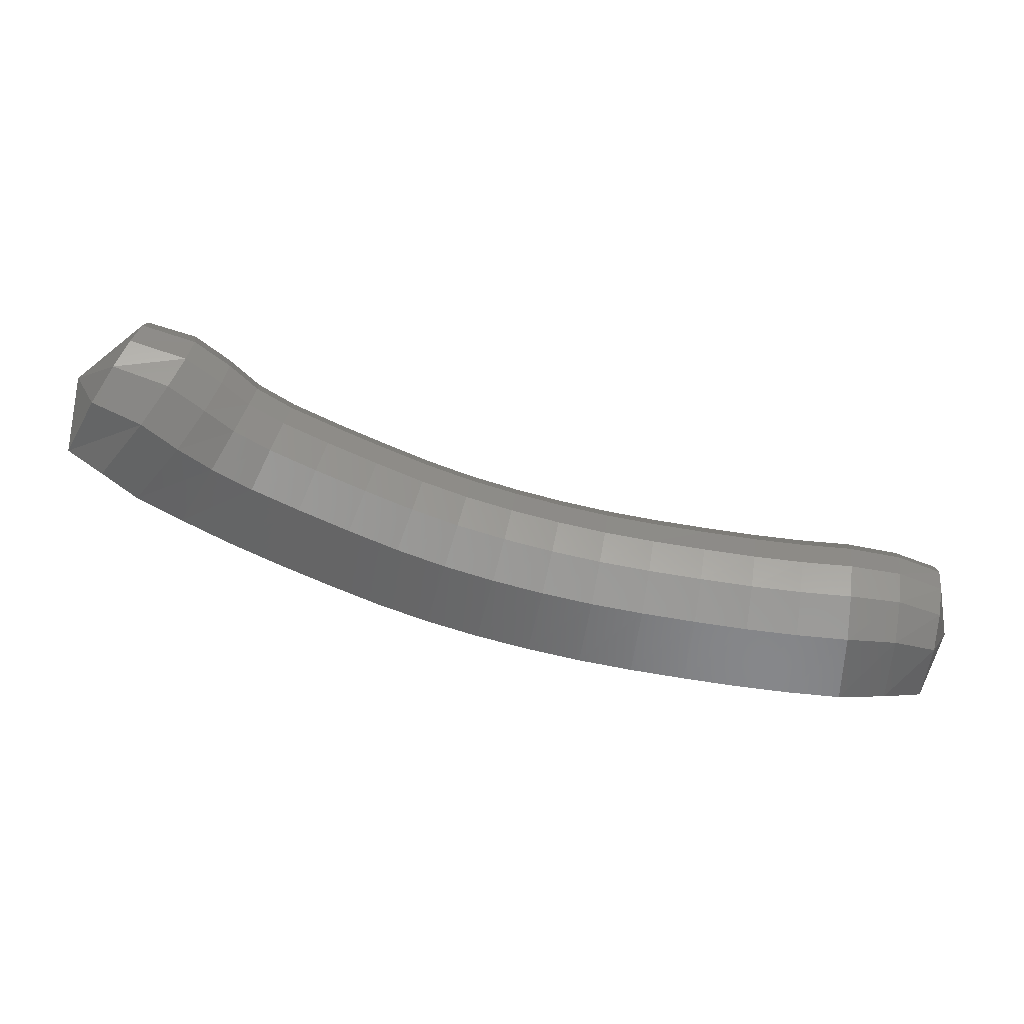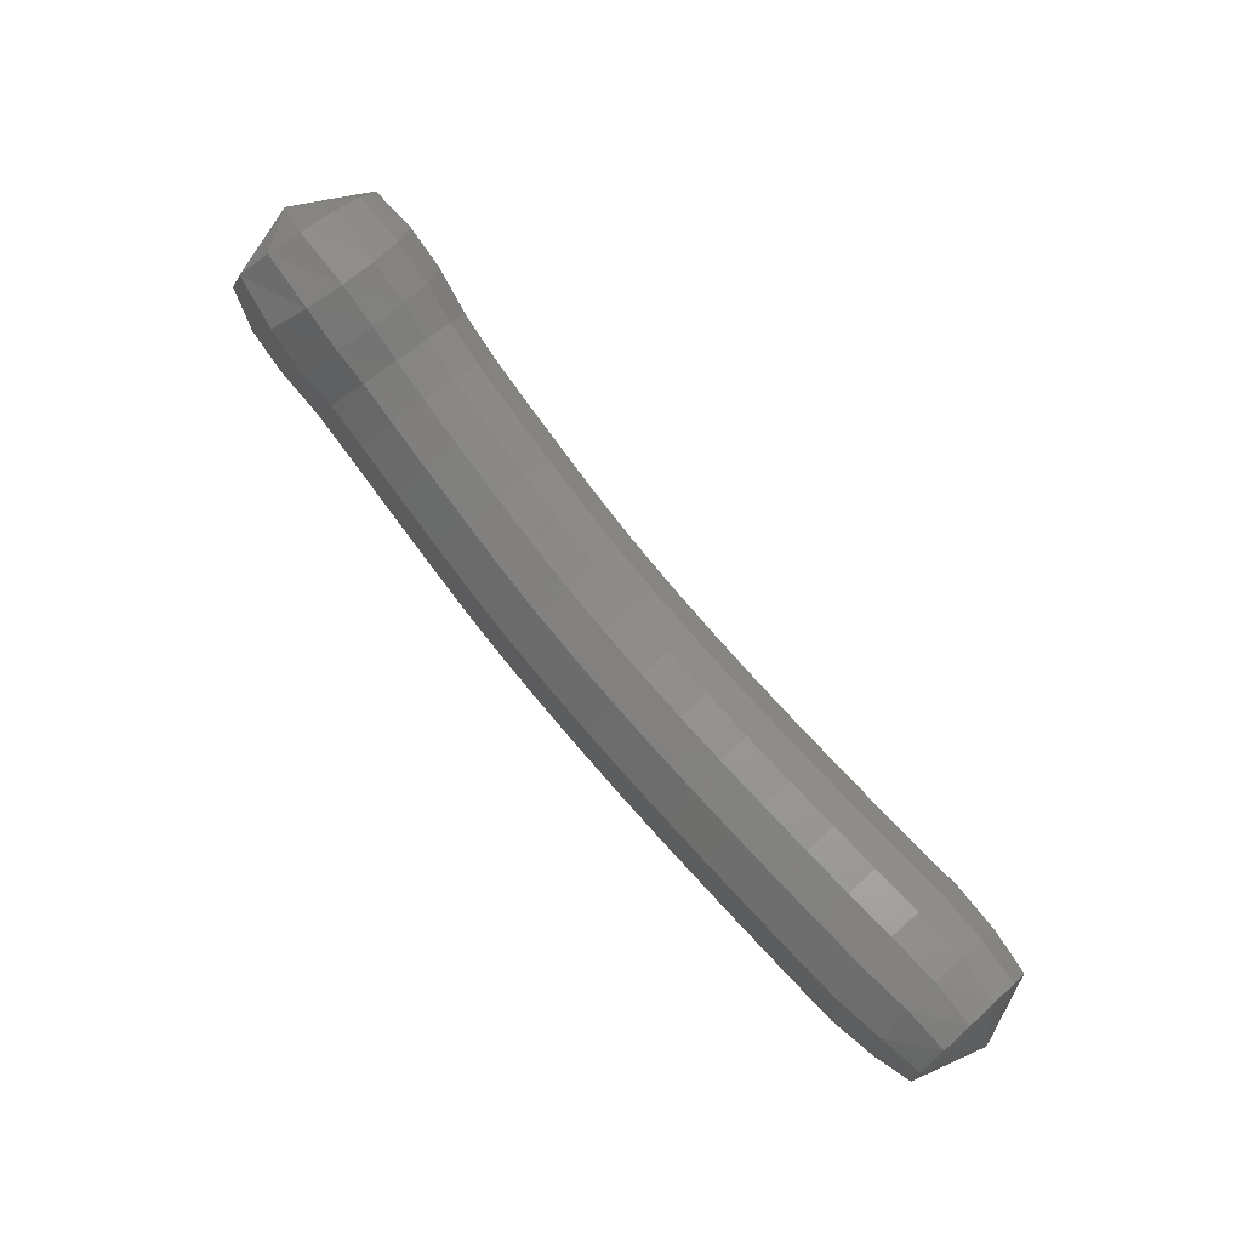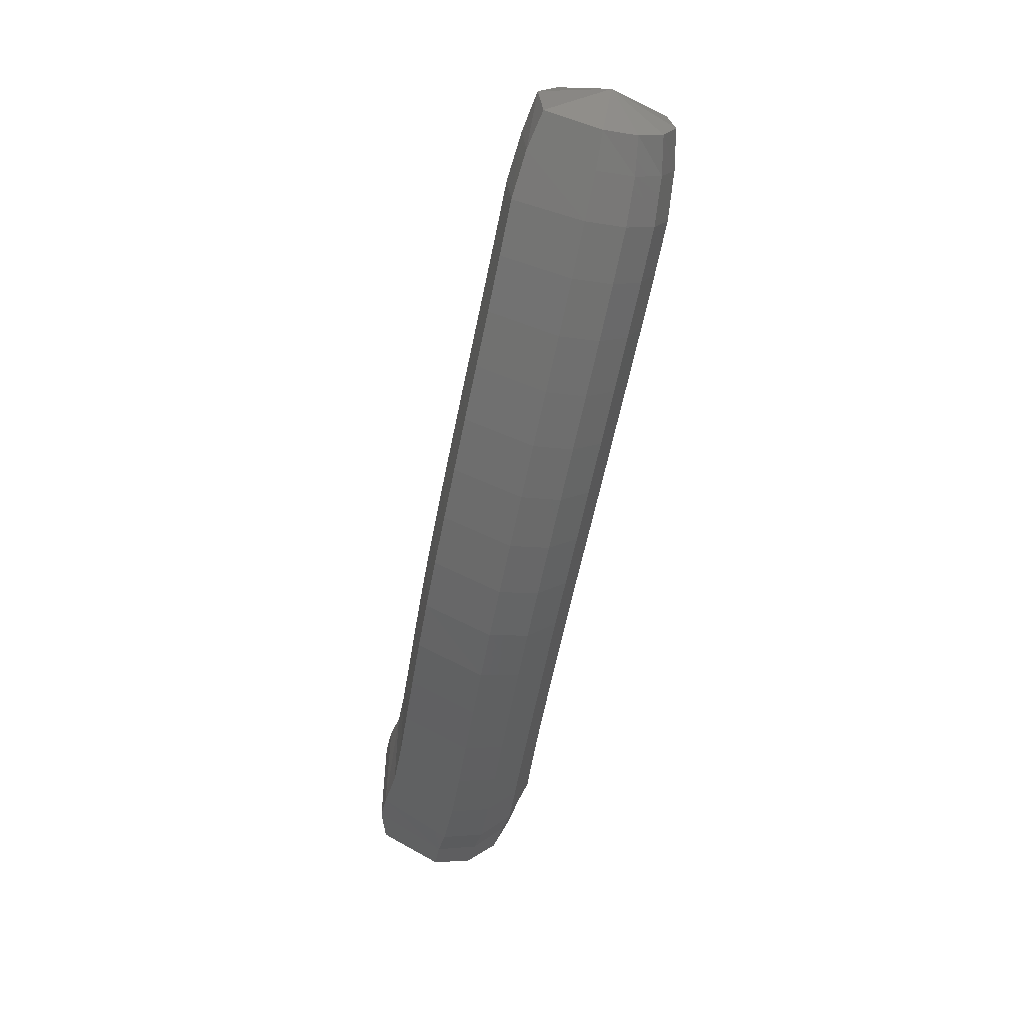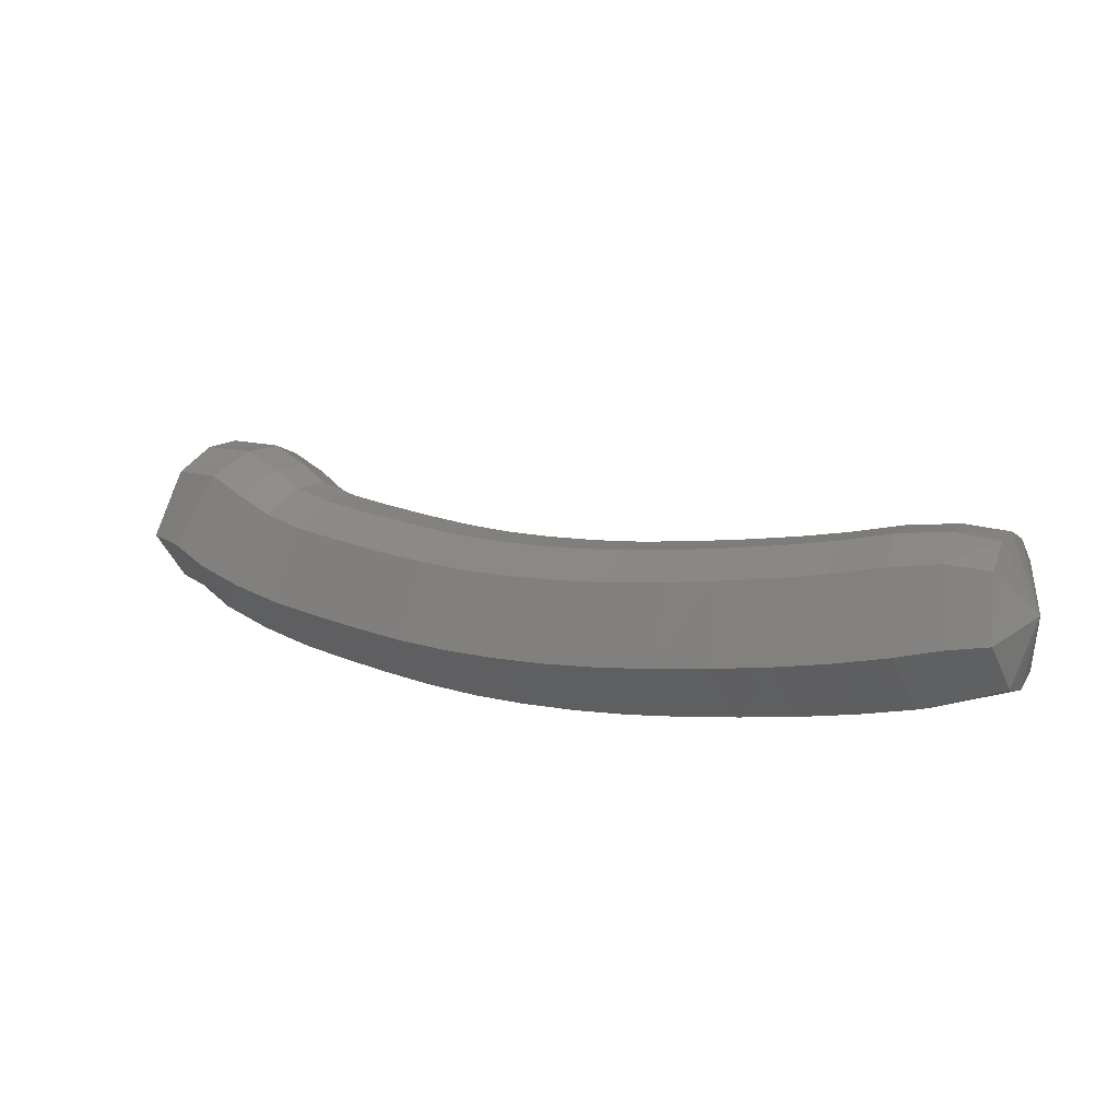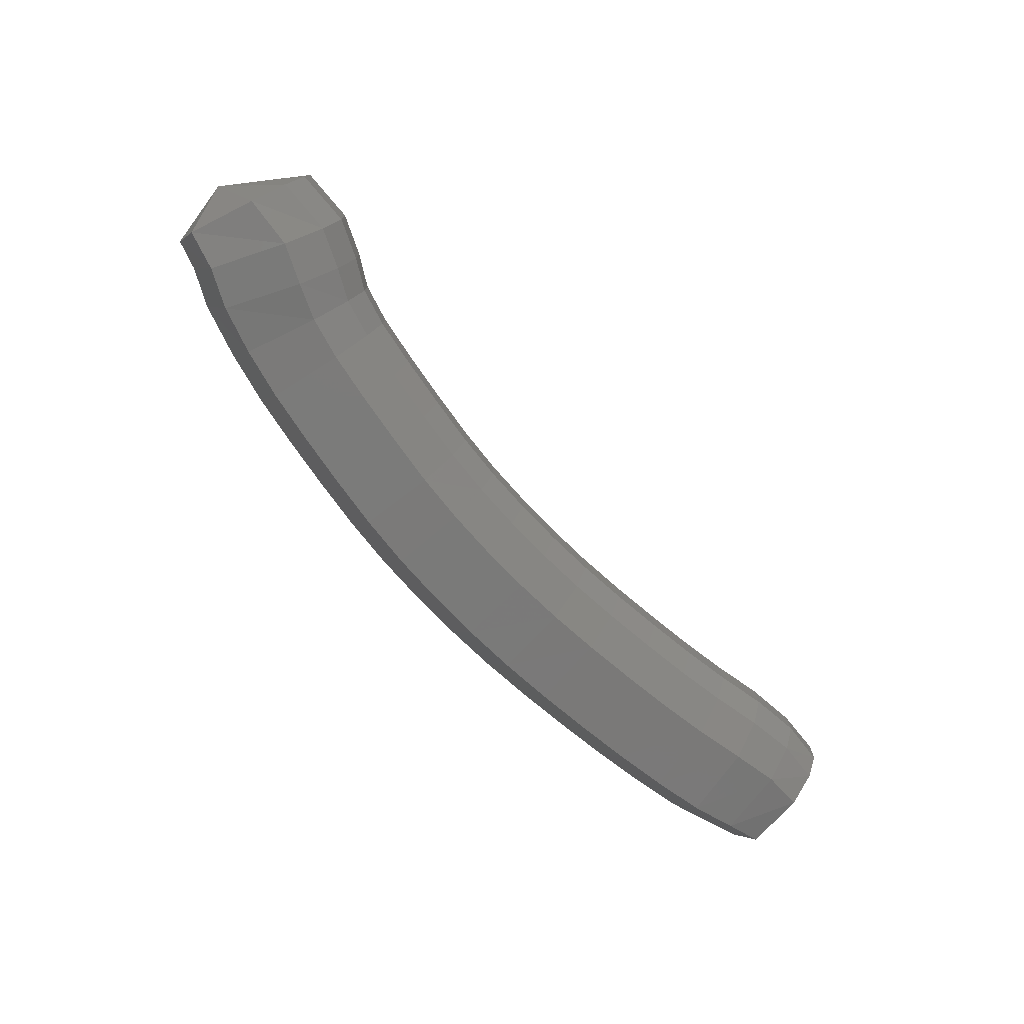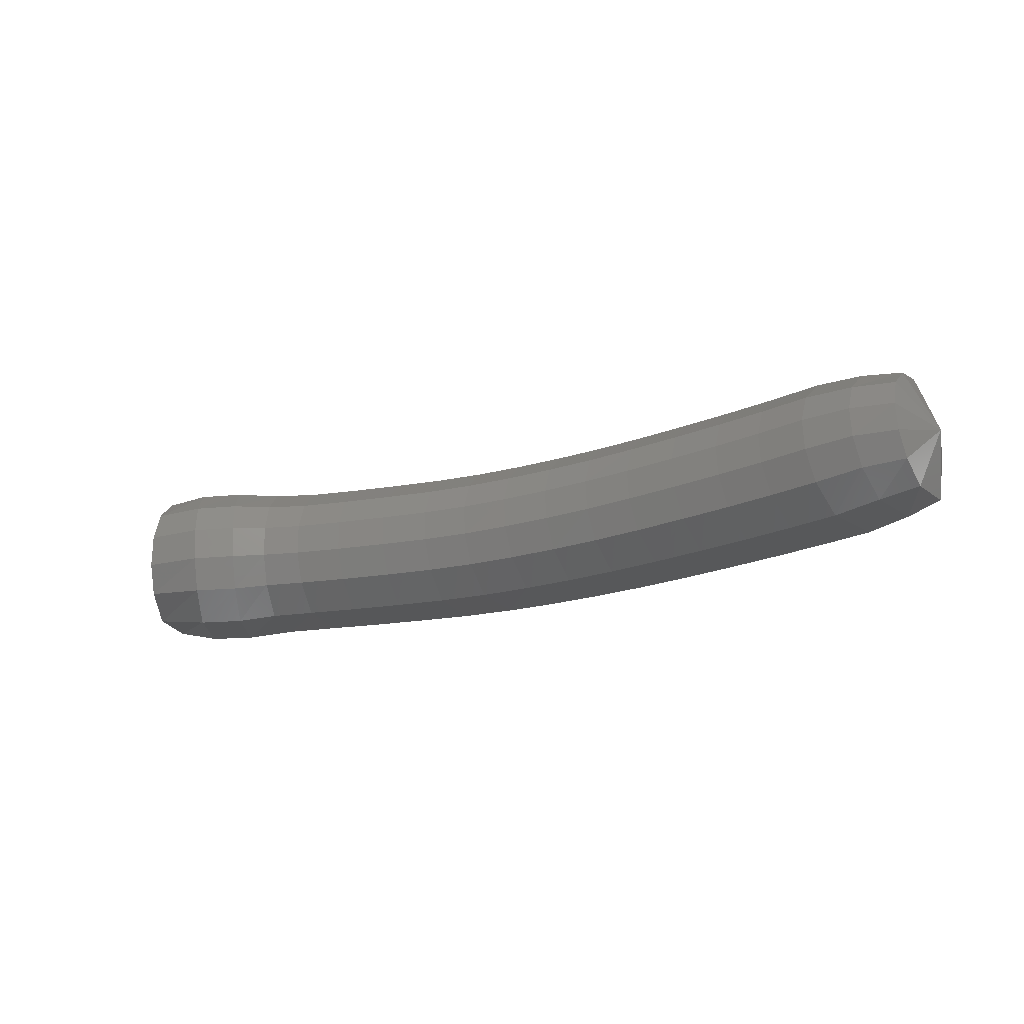
<metadata>
{"format":"stl","ext":"stl","renderer":"f3d","projection":"perspective","resolution":1024,"background":"white","views":[{"elev":31.9,"azim":8.6,"up":"+Z"},{"elev":63.4,"azim":49.7,"up":"+Z"},{"elev":-69.8,"azim":80.4,"up":"+Z"},{"elev":-17.1,"azim":30.7,"up":"+Z"},{"elev":-76.7,"azim":-33.7,"up":"+Y"},{"elev":-21.2,"azim":38.5,"up":"+Y"}]}
</metadata>
<code>
# stl→obj: 211 verts, 440 faces
v -50.08 57.69 335.4
v -50.2 57.39 335.2
v -50.17 57.36 335.5
v -50.39 57.34 335.2
v -50.37 57.32 335.5
v -50.62 57.31 335.2
v -50.61 57.29 335.5
v -50.89 57.31 335.2
v -50.87 57.28 335.6
v -51.16 57.3 335.2
v -51.13 57.27 335.6
v -51.44 57.28 335.2
v -51.4 57.26 335.6
v -51.72 57.27 335.2
v -51.67 57.25 335.6
v -51.99 57.26 335.3
v -51.93 57.24 335.7
v -52.27 57.26 335.3
v -52.19 57.23 335.7
v -52.54 57.25 335.4
v -52.45 57.22 335.8
v -52.8 57.24 335.5
v -52.7 57.22 335.8
v -53.07 57.24 335.5
v -52.94 57.22 335.9
v -53.33 57.24 335.6
v -53.19 57.22 336
v -53.6 57.24 335.8
v -53.45 57.22 336.1
v -53.85 57.24 335.9
v -53.7 57.22 336.2
v -54.09 57.24 336
v -53.9 57.21 336.3
v -54.31 57.21 336.1
v -54.06 57.18 336.4
v -54.48 57.2 336.2
v -54.23 57.18 336.6
v -54.67 57.25 336.3
v -54.49 57.21 336.7
v -54.72 57.61 336.6
v -50.15 57.46 335.6
v -50.36 57.44 335.7
v -50.61 57.42 335.7
v -50.87 57.41 335.7
v -51.12 57.4 335.8
v -51.38 57.39 335.8
v -51.65 57.37 335.8
v -51.91 57.37 335.9
v -52.16 57.36 335.9
v -52.41 57.35 336
v -52.65 57.34 336
v -52.88 57.34 336.1
v -53.13 57.34 336.2
v -53.38 57.34 336.3
v -53.62 57.34 336.4
v -53.8 57.34 336.5
v -53.94 57.32 336.6
v -54.12 57.31 336.7
v -54.4 57.32 336.8
v -50.15 57.59 335.7
v -50.36 57.59 335.8
v -50.62 57.57 335.8
v -50.87 57.56 335.8
v -51.12 57.55 335.8
v -51.38 57.54 335.9
v -51.65 57.53 335.9
v -51.9 57.52 335.9
v -52.14 57.51 336
v -52.39 57.51 336
v -52.63 57.5 336.1
v -52.86 57.5 336.2
v -53.1 57.5 336.3
v -53.35 57.5 336.4
v -53.59 57.5 336.5
v -53.76 57.5 336.6
v -53.89 57.49 336.7
v -54.07 57.47 336.8
v -54.35 57.47 336.9
v -50.15 57.73 335.7
v -50.37 57.74 335.8
v -50.62 57.73 335.8
v -50.88 57.72 335.8
v -51.13 57.71 335.8
v -51.39 57.7 335.9
v -51.65 57.69 335.9
v -51.91 57.68 335.9
v -52.15 57.67 336
v -52.39 57.67 336
v -52.63 57.66 336.1
v -52.86 57.66 336.2
v -53.1 57.66 336.3
v -53.35 57.66 336.4
v -53.58 57.66 336.5
v -53.76 57.66 336.6
v -53.9 57.66 336.7
v -54.07 57.65 336.8
v -54.34 57.64 336.9
v -50.17 57.87 335.7
v -50.38 57.88 335.7
v -50.63 57.88 335.7
v -50.89 57.88 335.8
v -51.14 57.87 335.8
v -51.4 57.85 335.8
v -51.67 57.84 335.8
v -51.92 57.83 335.9
v -52.17 57.83 335.9
v -52.41 57.82 336
v -52.65 57.81 336
v -52.88 57.81 336.1
v -53.12 57.81 336.2
v -53.38 57.81 336.3
v -53.61 57.81 336.4
v -53.8 57.82 336.5
v -53.95 57.82 336.6
v -54.12 57.81 336.8
v -54.37 57.8 336.8
v -50.19 57.98 335.5
v -50.39 58 335.6
v -50.64 58.01 335.6
v -50.9 58 335.6
v -51.15 57.99 335.6
v -51.42 57.98 335.6
v -51.69 57.97 335.7
v -51.95 57.96 335.7
v -52.2 57.95 335.8
v -52.45 57.95 335.8
v -52.7 57.94 335.9
v -52.93 57.94 336
v -53.18 57.94 336.1
v -53.43 57.94 336.2
v -53.67 57.94 336.3
v -53.88 57.95 336.4
v -54.05 57.96 336.5
v -54.22 57.94 336.6
v -54.44 57.93 336.7
v -50.21 58.01 335.3
v -50.4 58.05 335.4
v -50.64 58.06 335.4
v -50.91 58.05 335.4
v -51.17 58.04 335.4
v -51.45 58.03 335.4
v -51.72 58.02 335.5
v -51.98 58.01 335.5
v -52.24 58 335.6
v -52.5 58 335.6
v -52.75 57.99 335.7
v -53 57.99 335.8
v -53.25 57.99 335.9
v -53.51 57.99 336
v -53.75 57.99 336.1
v -53.98 58 336.2
v -54.19 58.01 336.3
v -54.36 58 336.5
v -54.54 57.97 336.5
v -50.22 57.94 335.2
v -50.41 57.97 335.2
v -50.65 57.99 335.2
v -50.91 57.98 335.2
v -51.19 57.97 335.2
v -51.46 57.95 335.2
v -51.74 57.94 335.3
v -52.01 57.93 335.3
v -52.28 57.93 335.4
v -52.55 57.92 335.4
v -52.81 57.91 335.5
v -53.06 57.91 335.6
v -53.32 57.91 335.7
v -53.58 57.91 335.8
v -53.84 57.91 335.9
v -54.08 57.92 336
v -54.32 57.93 336.2
v -54.49 57.91 336.3
v -54.64 57.89 336.3
v -50.23 57.82 335.1
v -50.41 57.84 335.1
v -50.64 57.85 335.1
v -50.91 57.84 335.1
v -51.19 57.83 335.1
v -51.47 57.81 335.1
v -51.75 57.8 335.1
v -52.03 57.79 335.2
v -52.3 57.79 335.2
v -52.57 57.78 335.3
v -52.84 57.77 335.4
v -53.1 57.77 335.5
v -53.37 57.77 335.5
v -53.63 57.77 335.7
v -53.89 57.77 335.8
v -54.15 57.78 335.9
v -54.4 57.78 336
v -54.57 57.77 336.2
v -54.7 57.75 336.2
v -50.23 57.66 335
v -50.41 57.66 335
v -50.64 57.65 335
v -50.91 57.64 335
v -51.19 57.63 335
v -51.47 57.62 335.1
v -51.75 57.61 335.1
v -52.03 57.6 335.1
v -52.31 57.59 335.2
v -52.58 57.59 335.2
v -52.85 57.58 335.3
v -53.12 57.58 335.4
v -53.39 57.58 335.5
v -53.65 57.58 335.6
v -53.91 57.58 335.7
v -54.17 57.58 335.8
v -54.43 57.57 336
v -54.59 57.56 336.1
v -54.73 57.56 336.2
f 1 1 2
f 2 1 3
f 2 3 4
f 4 3 5
f 4 5 6
f 6 5 7
f 6 7 8
f 8 7 9
f 8 9 10
f 10 9 11
f 10 11 12
f 12 11 13
f 12 13 14
f 14 13 15
f 14 15 16
f 16 15 17
f 16 17 18
f 18 17 19
f 18 19 20
f 20 19 21
f 20 21 22
f 22 21 23
f 22 23 24
f 24 23 25
f 24 25 26
f 26 25 27
f 26 27 28
f 28 27 29
f 28 29 30
f 30 29 31
f 30 31 32
f 32 31 33
f 32 33 34
f 34 33 35
f 34 35 36
f 36 35 37
f 36 37 38
f 38 37 39
f 38 39 40
f 40 39 40
f 1 1 3
f 3 1 41
f 3 41 5
f 5 41 42
f 5 42 7
f 7 42 43
f 7 43 9
f 9 43 44
f 9 44 11
f 11 44 45
f 11 45 13
f 13 45 46
f 13 46 15
f 15 46 47
f 15 47 17
f 17 47 48
f 17 48 19
f 19 48 49
f 19 49 21
f 21 49 50
f 21 50 23
f 23 50 51
f 23 51 25
f 25 51 52
f 25 52 27
f 27 52 53
f 27 53 29
f 29 53 54
f 29 54 31
f 31 54 55
f 31 55 33
f 33 55 56
f 33 56 35
f 35 56 57
f 35 57 37
f 37 57 58
f 37 58 39
f 39 58 59
f 39 59 40
f 40 59 40
f 1 1 41
f 41 1 60
f 41 60 42
f 42 60 61
f 42 61 43
f 43 61 62
f 43 62 44
f 44 62 63
f 44 63 45
f 45 63 64
f 45 64 46
f 46 64 65
f 46 65 47
f 47 65 66
f 47 66 48
f 48 66 67
f 48 67 49
f 49 67 68
f 49 68 50
f 50 68 69
f 50 69 51
f 51 69 70
f 51 70 52
f 52 70 71
f 52 71 53
f 53 71 72
f 53 72 54
f 54 72 73
f 54 73 55
f 55 73 74
f 55 74 56
f 56 74 75
f 56 75 57
f 57 75 76
f 57 76 58
f 58 76 77
f 58 77 59
f 59 77 78
f 59 78 40
f 40 78 40
f 1 1 60
f 60 1 79
f 60 79 61
f 61 79 80
f 61 80 62
f 62 80 81
f 62 81 63
f 63 81 82
f 63 82 64
f 64 82 83
f 64 83 65
f 65 83 84
f 65 84 66
f 66 84 85
f 66 85 67
f 67 85 86
f 67 86 68
f 68 86 87
f 68 87 69
f 69 87 88
f 69 88 70
f 70 88 89
f 70 89 71
f 71 89 90
f 71 90 72
f 72 90 91
f 72 91 73
f 73 91 92
f 73 92 74
f 74 92 93
f 74 93 75
f 75 93 94
f 75 94 76
f 76 94 95
f 76 95 77
f 77 95 96
f 77 96 78
f 78 96 97
f 78 97 40
f 40 97 40
f 1 1 79
f 79 1 98
f 79 98 80
f 80 98 99
f 80 99 81
f 81 99 100
f 81 100 82
f 82 100 101
f 82 101 83
f 83 101 102
f 83 102 84
f 84 102 103
f 84 103 85
f 85 103 104
f 85 104 86
f 86 104 105
f 86 105 87
f 87 105 106
f 87 106 88
f 88 106 107
f 88 107 89
f 89 107 108
f 89 108 90
f 90 108 109
f 90 109 91
f 91 109 110
f 91 110 92
f 92 110 111
f 92 111 93
f 93 111 112
f 93 112 94
f 94 112 113
f 94 113 95
f 95 113 114
f 95 114 96
f 96 114 115
f 96 115 97
f 97 115 116
f 97 116 40
f 40 116 40
f 1 1 98
f 98 1 117
f 98 117 99
f 99 117 118
f 99 118 100
f 100 118 119
f 100 119 101
f 101 119 120
f 101 120 102
f 102 120 121
f 102 121 103
f 103 121 122
f 103 122 104
f 104 122 123
f 104 123 105
f 105 123 124
f 105 124 106
f 106 124 125
f 106 125 107
f 107 125 126
f 107 126 108
f 108 126 127
f 108 127 109
f 109 127 128
f 109 128 110
f 110 128 129
f 110 129 111
f 111 129 130
f 111 130 112
f 112 130 131
f 112 131 113
f 113 131 132
f 113 132 114
f 114 132 133
f 114 133 115
f 115 133 134
f 115 134 116
f 116 134 135
f 116 135 40
f 40 135 40
f 1 1 117
f 117 1 136
f 117 136 118
f 118 136 137
f 118 137 119
f 119 137 138
f 119 138 120
f 120 138 139
f 120 139 121
f 121 139 140
f 121 140 122
f 122 140 141
f 122 141 123
f 123 141 142
f 123 142 124
f 124 142 143
f 124 143 125
f 125 143 144
f 125 144 126
f 126 144 145
f 126 145 127
f 127 145 146
f 127 146 128
f 128 146 147
f 128 147 129
f 129 147 148
f 129 148 130
f 130 148 149
f 130 149 131
f 131 149 150
f 131 150 132
f 132 150 151
f 132 151 133
f 133 151 152
f 133 152 134
f 134 152 153
f 134 153 135
f 135 153 154
f 135 154 40
f 40 154 40
f 1 1 136
f 136 1 155
f 136 155 137
f 137 155 156
f 137 156 138
f 138 156 157
f 138 157 139
f 139 157 158
f 139 158 140
f 140 158 159
f 140 159 141
f 141 159 160
f 141 160 142
f 142 160 161
f 142 161 143
f 143 161 162
f 143 162 144
f 144 162 163
f 144 163 145
f 145 163 164
f 145 164 146
f 146 164 165
f 146 165 147
f 147 165 166
f 147 166 148
f 148 166 167
f 148 167 149
f 149 167 168
f 149 168 150
f 150 168 169
f 150 169 151
f 151 169 170
f 151 170 152
f 152 170 171
f 152 171 153
f 153 171 172
f 153 172 154
f 154 172 173
f 154 173 40
f 40 173 40
f 1 1 155
f 155 1 174
f 155 174 156
f 156 174 175
f 156 175 157
f 157 175 176
f 157 176 158
f 158 176 177
f 158 177 159
f 159 177 178
f 159 178 160
f 160 178 179
f 160 179 161
f 161 179 180
f 161 180 162
f 162 180 181
f 162 181 163
f 163 181 182
f 163 182 164
f 164 182 183
f 164 183 165
f 165 183 184
f 165 184 166
f 166 184 185
f 166 185 167
f 167 185 186
f 167 186 168
f 168 186 187
f 168 187 169
f 169 187 188
f 169 188 170
f 170 188 189
f 170 189 171
f 171 189 190
f 171 190 172
f 172 190 191
f 172 191 173
f 173 191 192
f 173 192 40
f 40 192 40
f 1 1 174
f 174 1 193
f 174 193 175
f 175 193 194
f 175 194 176
f 176 194 195
f 176 195 177
f 177 195 196
f 177 196 178
f 178 196 197
f 178 197 179
f 179 197 198
f 179 198 180
f 180 198 199
f 180 199 181
f 181 199 200
f 181 200 182
f 182 200 201
f 182 201 183
f 183 201 202
f 183 202 184
f 184 202 203
f 184 203 185
f 185 203 204
f 185 204 186
f 186 204 205
f 186 205 187
f 187 205 206
f 187 206 188
f 188 206 207
f 188 207 189
f 189 207 208
f 189 208 190
f 190 208 209
f 190 209 191
f 191 209 210
f 191 210 192
f 192 210 211
f 192 211 40
f 40 211 40
f 1 1 193
f 193 1 2
f 193 2 194
f 194 2 4
f 194 4 195
f 195 4 6
f 195 6 196
f 196 6 8
f 196 8 197
f 197 8 10
f 197 10 198
f 198 10 12
f 198 12 199
f 199 12 14
f 199 14 200
f 200 14 16
f 200 16 201
f 201 16 18
f 201 18 202
f 202 18 20
f 202 20 203
f 203 20 22
f 203 22 204
f 204 22 24
f 204 24 205
f 205 24 26
f 205 26 206
f 206 26 28
f 206 28 207
f 207 28 30
f 207 30 208
f 208 30 32
f 208 32 209
f 209 32 34
f 209 34 210
f 210 34 36
f 210 36 211
f 211 36 38
f 211 38 40
f 40 38 40

</code>
